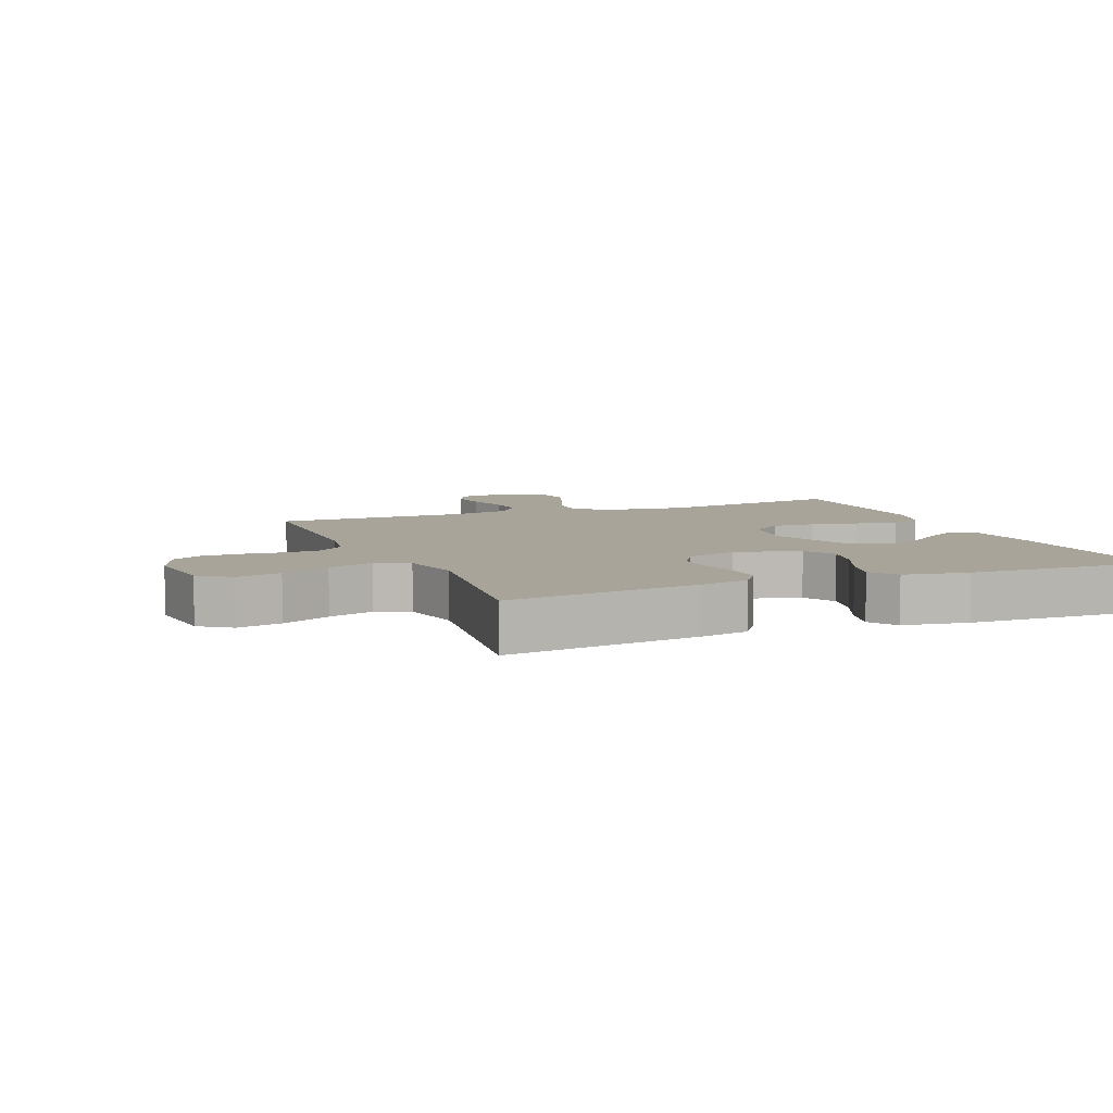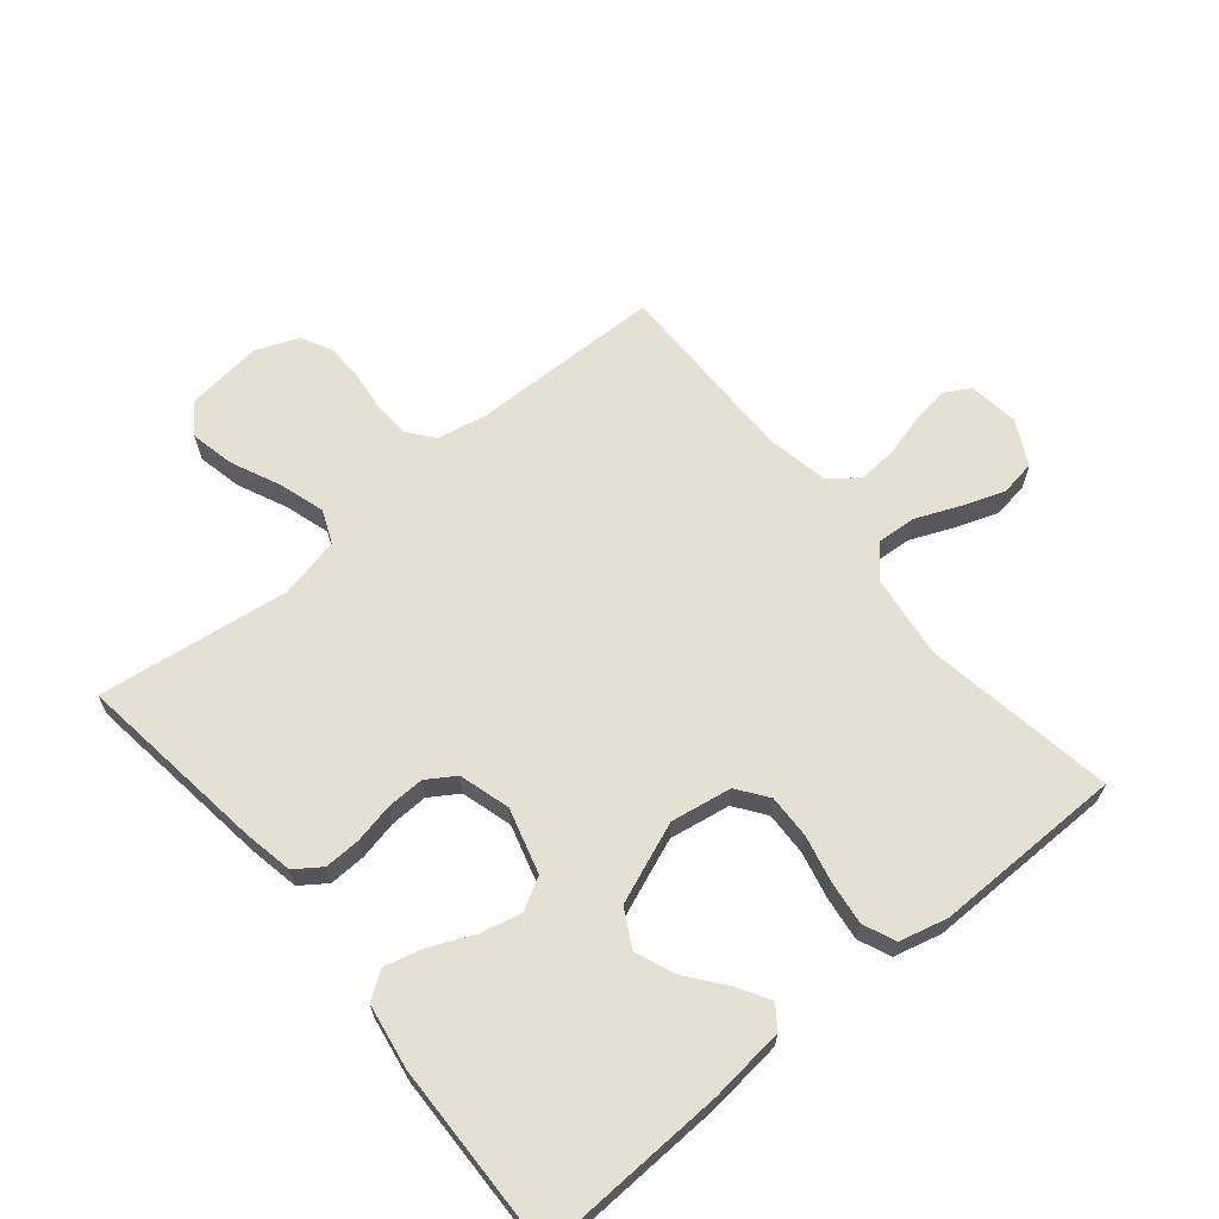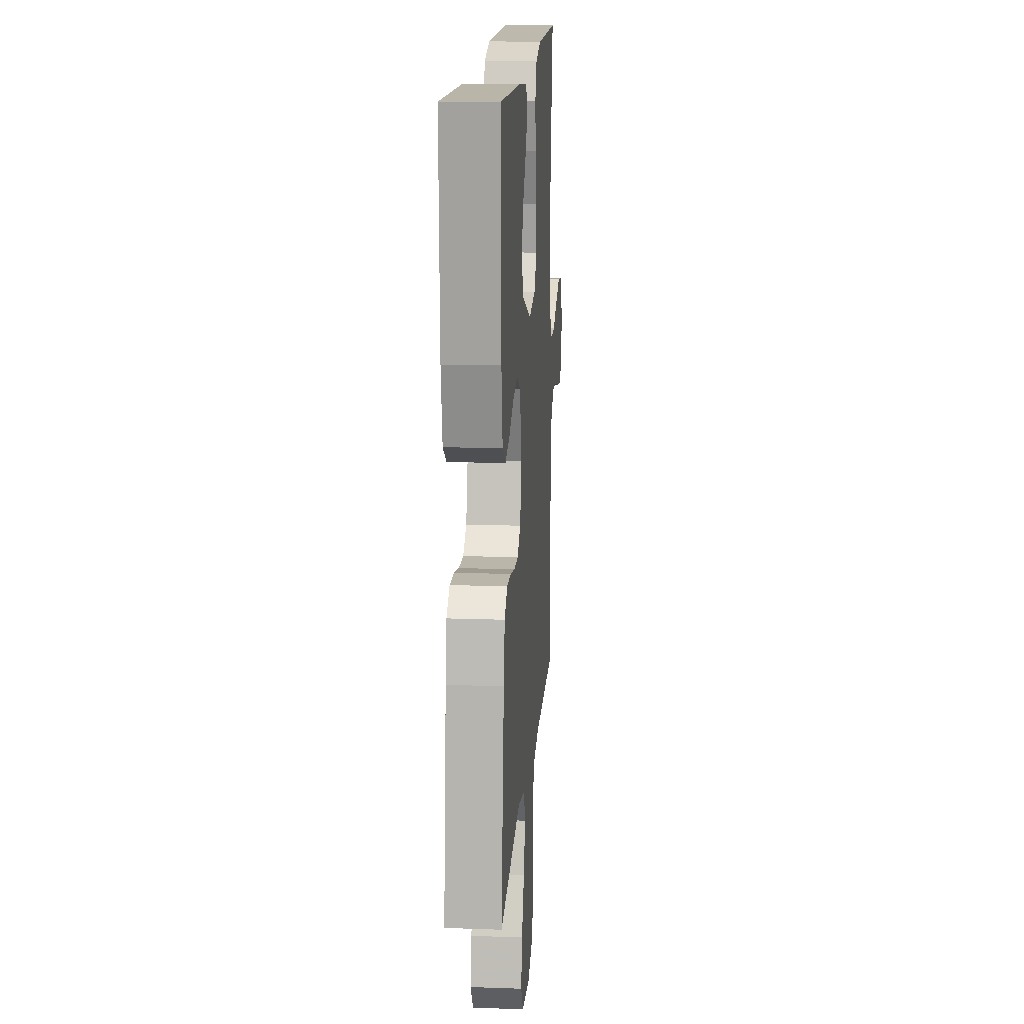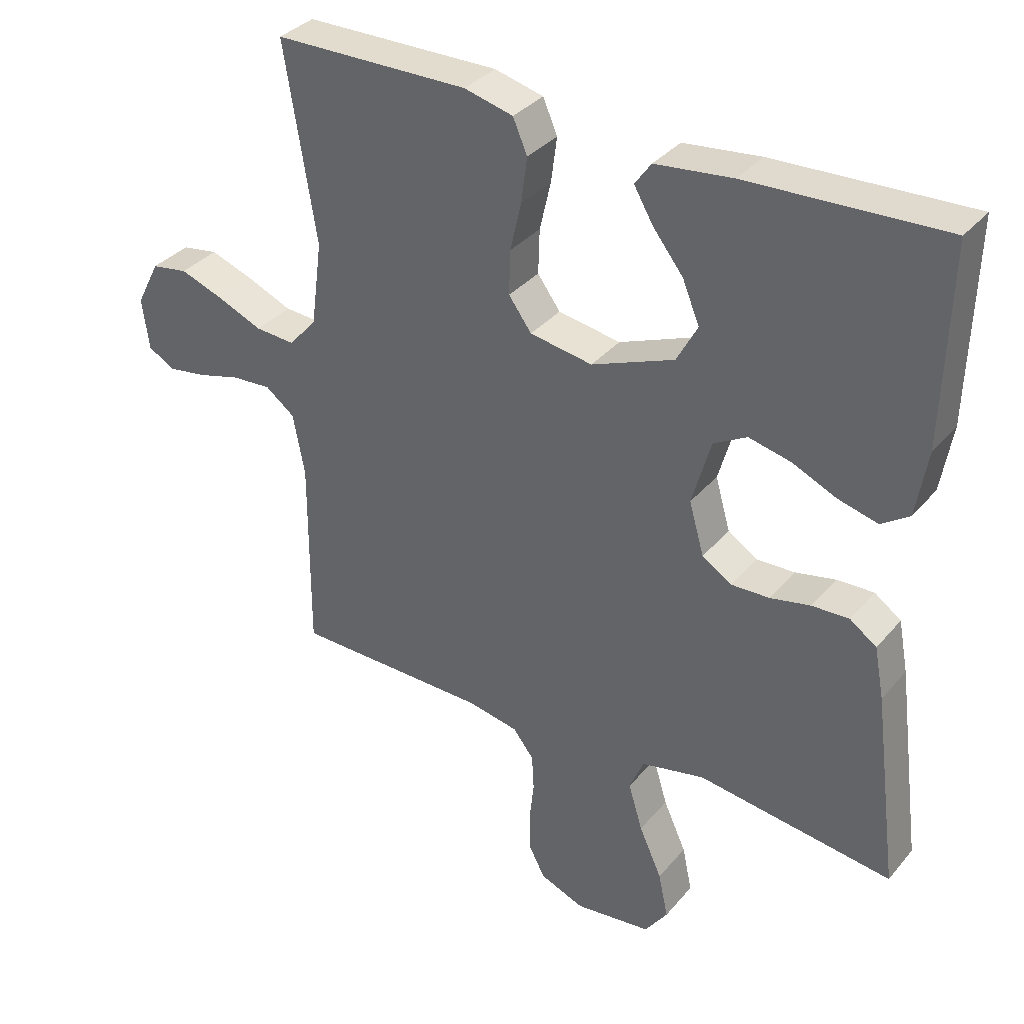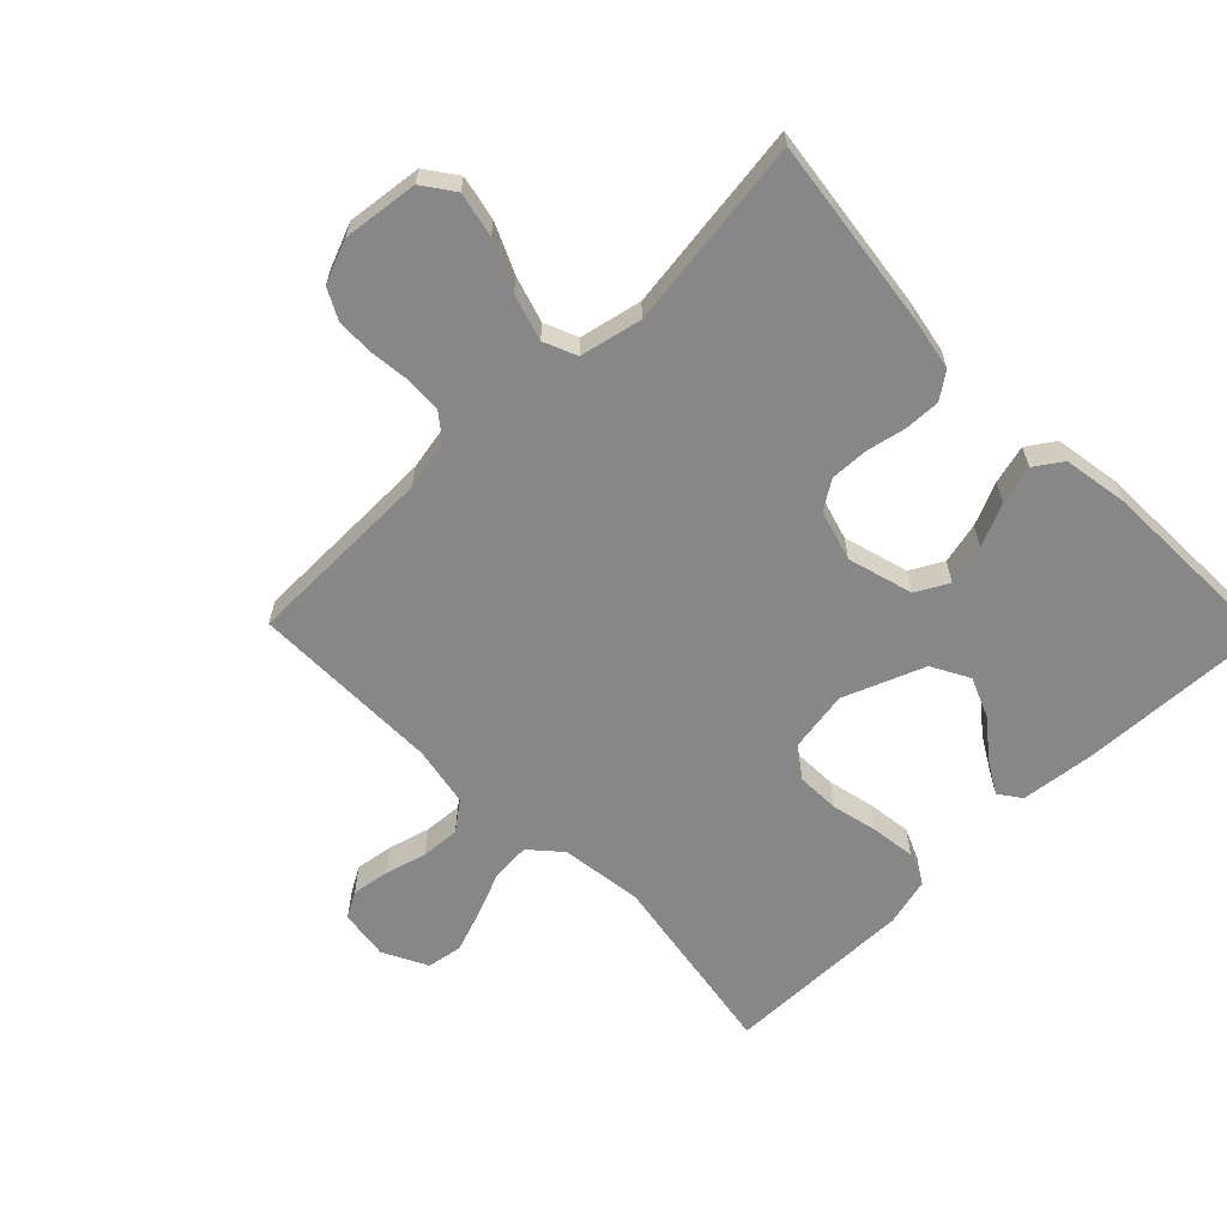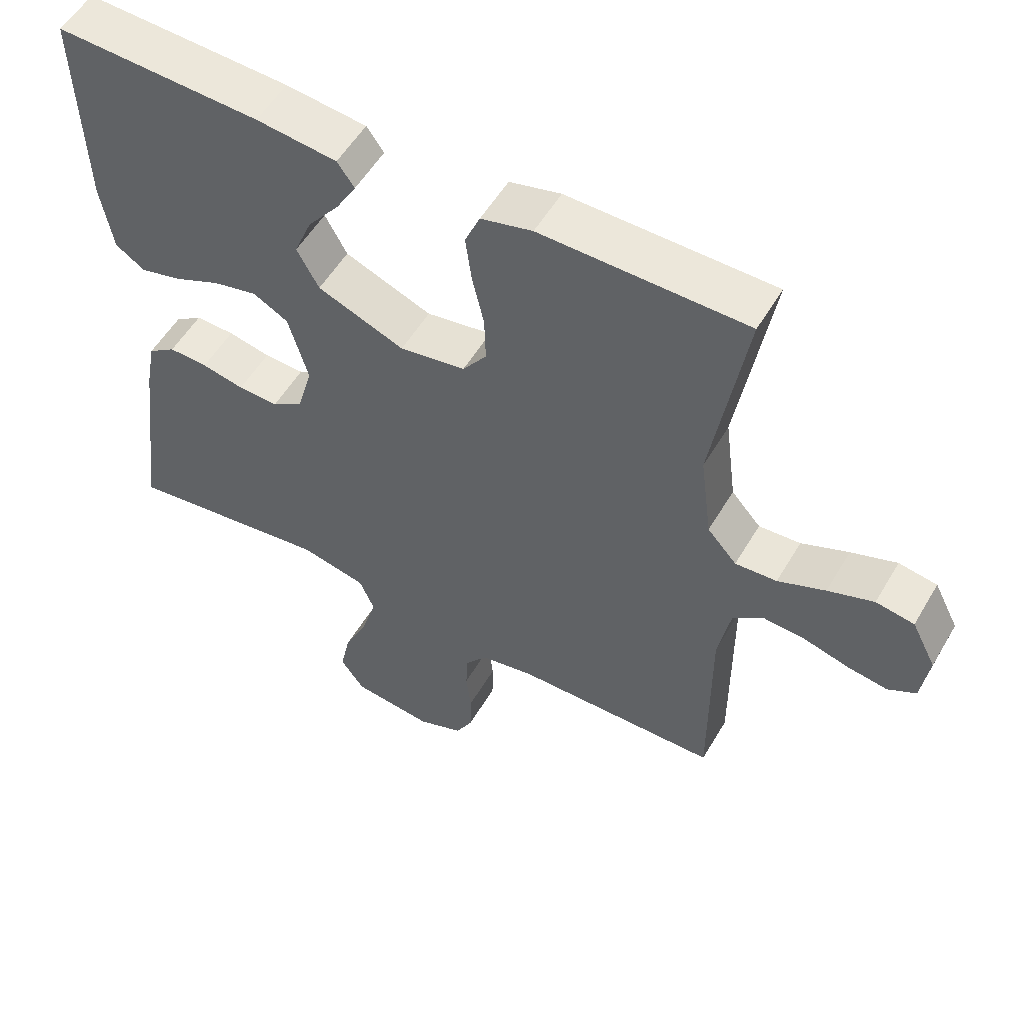
<metadata>
{"format":"obj","ext":"obj","renderer":"f3d","projection":"perspective","resolution":1024,"background":"white","views":[{"elev":7.1,"azim":-112.2,"up":"+Y"},{"elev":65.2,"azim":-39.6,"up":"+Y"},{"elev":15.8,"azim":-85.8,"up":"+Z"},{"elev":34.5,"azim":-146.0,"up":"+Z"},{"elev":-62.5,"azim":-135.7,"up":"+Y"},{"elev":54.5,"azim":30.0,"up":"+Z"}]}
</metadata>
<code>
v 0.5 0.07 0.5
v 0.451 0.07 0.2
v 0.468 0.07 0.07
v 0.511 0.07 0.022
v 0.572 0.07 0.026
v 0.641 0.07 0.055
v 0.708 0.07 0.079
v 0.764 0.07 0.07
v 0.8 0.07 0
v 0.789 0.07 -0.079
v 0.748 0.07 -0.102
v 0.689 0.07 -0.093
v 0.623 0.07 -0.075
v 0.562 0.07 -0.071
v 0.517 0.07 -0.105
v 0.499 0.07 -0.2
v 0.5 0.07 -0.5
v 0.2 0.07 -0.505
v 0.122 0.07 -0.52
v 0.09 0.07 -0.561
v 0.087 0.07 -0.617
v 0.094 0.07 -0.68
v 0.093 0.07 -0.74
v 0.068 0.07 -0.788
v 0 0.07 -0.815
v -0.118 0.07 -0.801
v -0.153 0.07 -0.752
v -0.138 0.07 -0.682
v -0.103 0.07 -0.605
v -0.081 0.07 -0.533
v -0.103 0.07 -0.481
v -0.2 0.07 -0.46
v -0.5 0.07 -0.5
v -0.461 0.07 -0.2
v -0.446 0.07 -0.121
v -0.405 0.07 -0.092
v -0.348 0.07 -0.094
v -0.286 0.07 -0.107
v -0.227 0.07 -0.109
v -0.182 0.07 -0.08
v -0.159 0.07 0
v -0.188 0.07 0.102
v -0.239 0.07 0.13
v -0.304 0.07 0.115
v -0.371 0.07 0.085
v -0.432 0.07 0.069
v -0.475 0.07 0.098
v -0.492 0.07 0.2
v -0.5 0.07 0.5
v -0.2 0.07 0.488
v -0.082 0.07 0.475
v -0.057 0.07 0.44
v -0.086 0.07 0.39
v -0.133 0.07 0.33
v -0.159 0.07 0.267
v -0.127 0.07 0.208
v 0 0.07 0.158
v 0.096 0.07 0.174
v 0.131 0.07 0.222
v 0.129 0.07 0.29
v 0.112 0.07 0.364
v 0.103 0.07 0.433
v 0.125 0.07 0.484
v 0.2 0.07 0.503
v 0.5 0 0.5
v 0.451 0 0.2
v 0.468 0 0.07
v 0.511 0 0.022
v 0.572 0 0.026
v 0.641 0 0.055
v 0.708 0 0.079
v 0.764 0 0.07
v 0.8 0 0
v 0.789 0 -0.079
v 0.748 0 -0.102
v 0.689 0 -0.093
v 0.623 0 -0.075
v 0.562 0 -0.071
v 0.517 0 -0.105
v 0.499 0 -0.2
v 0.5 0 -0.5
v 0.2 0 -0.505
v 0.122 0 -0.52
v 0.09 0 -0.561
v 0.087 0 -0.617
v 0.094 0 -0.68
v 0.093 0 -0.74
v 0.068 0 -0.788
v 0 0 -0.815
v -0.118 0 -0.801
v -0.153 0 -0.752
v -0.138 0 -0.682
v -0.103 0 -0.605
v -0.081 0 -0.533
v -0.103 0 -0.481
v -0.2 0 -0.46
v -0.5 0 -0.5
v -0.461 0 -0.2
v -0.446 0 -0.121
v -0.405 0 -0.092
v -0.348 0 -0.094
v -0.286 0 -0.107
v -0.227 0 -0.109
v -0.182 0 -0.08
v -0.159 0 0
v -0.188 0 0.102
v -0.239 0 0.13
v -0.304 0 0.115
v -0.371 0 0.085
v -0.432 0 0.069
v -0.475 0 0.098
v -0.492 0 0.2
v -0.5 0 0.5
v -0.2 0 0.488
v -0.082 0 0.475
v -0.057 0 0.44
v -0.086 0 0.39
v -0.133 0 0.33
v -0.159 0 0.267
v -0.127 0 0.208
v 0 0 0.158
v 0.096 0 0.174
v 0.131 0 0.222
v 0.129 0 0.29
v 0.112 0 0.364
v 0.103 0 0.433
v 0.125 0 0.484
v 0.2 0 0.503
f 64 1 2
f 63 64 2
f 62 63 2
f 61 62 2
f 60 61 2
f 59 60 2 3
f 58 59 3 4
f 57 58 4
f 52 53 54
f 51 52 54
f 50 51 54
f 49 50 54
f 48 49 54
f 47 48 54
f 46 47 54
f 45 46 54
f 44 45 54
f 43 44 54 55
f 42 43 55 56
f 36 37 38
f 35 36 38
f 34 35 38
f 33 34 38
f 32 33 38
f 31 32 38 39
f 30 31 39 40
f 27 28 29
f 26 27 29
f 25 26 29
f 24 25 29
f 23 24 29
f 22 23 29
f 21 22 29
f 20 21 29 30
f 30 40 41
f 20 30 41
f 19 20 41
f 16 17 18
f 42 56 57
f 41 42 57
f 19 41 57
f 18 19 57
f 16 18 57
f 15 16 57
f 11 12 13
f 10 11 13
f 9 10 13
f 8 9 13
f 7 8 13
f 6 7 13
f 5 6 13
f 14 15 57 4
f 4 5 13 14
f 66 65 128
f 66 128 127
f 66 127 126
f 66 126 125
f 66 125 124
f 67 66 124 123
f 68 67 123 122
f 68 122 121
f 118 117 116
f 118 116 115
f 118 115 114
f 118 114 113
f 118 113 112
f 118 112 111
f 118 111 110
f 118 110 109
f 118 109 108
f 119 118 108 107
f 120 119 107 106
f 102 101 100
f 102 100 99
f 102 99 98
f 102 98 97
f 102 97 96
f 103 102 96 95
f 104 103 95 94
f 93 92 91
f 93 91 90
f 93 90 89
f 93 89 88
f 93 88 87
f 93 87 86
f 93 86 85
f 94 93 85 84
f 105 104 94
f 105 94 84
f 105 84 83
f 82 81 80
f 121 120 106
f 121 106 105
f 121 105 83
f 121 83 82
f 121 82 80
f 121 80 79
f 77 76 75
f 77 75 74
f 77 74 73
f 77 73 72
f 77 72 71
f 77 71 70
f 77 70 69
f 68 121 79 78
f 78 77 69 68
f 1 65 66 2
f 2 66 67 3
f 3 67 68 4
f 4 68 69 5
f 5 69 70 6
f 6 70 71 7
f 7 71 72 8
f 8 72 73 9
f 9 73 74 10
f 10 74 75 11
f 11 75 76 12
f 12 76 77 13
f 13 77 78 14
f 14 78 79 15
f 15 79 80 16
f 16 80 81 17
f 17 81 82 18
f 18 82 83 19
f 19 83 84 20
f 20 84 85 21
f 21 85 86 22
f 22 86 87 23
f 23 87 88 24
f 24 88 89 25
f 25 89 90 26
f 26 90 91 27
f 27 91 92 28
f 28 92 93 29
f 29 93 94 30
f 30 94 95 31
f 31 95 96 32
f 32 96 97 33
f 33 97 98 34
f 34 98 99 35
f 35 99 100 36
f 36 100 101 37
f 37 101 102 38
f 38 102 103 39
f 39 103 104 40
f 40 104 105 41
f 41 105 106 42
f 42 106 107 43
f 43 107 108 44
f 44 108 109 45
f 45 109 110 46
f 46 110 111 47
f 47 111 112 48
f 48 112 113 49
f 49 113 114 50
f 50 114 115 51
f 51 115 116 52
f 52 116 117 53
f 53 117 118 54
f 54 118 119 55
f 55 119 120 56
f 56 120 121 57
f 57 121 122 58
f 58 122 123 59
f 59 123 124 60
f 60 124 125 61
f 61 125 126 62
f 62 126 127 63
f 63 127 128 64
f 64 128 65 1

</code>
